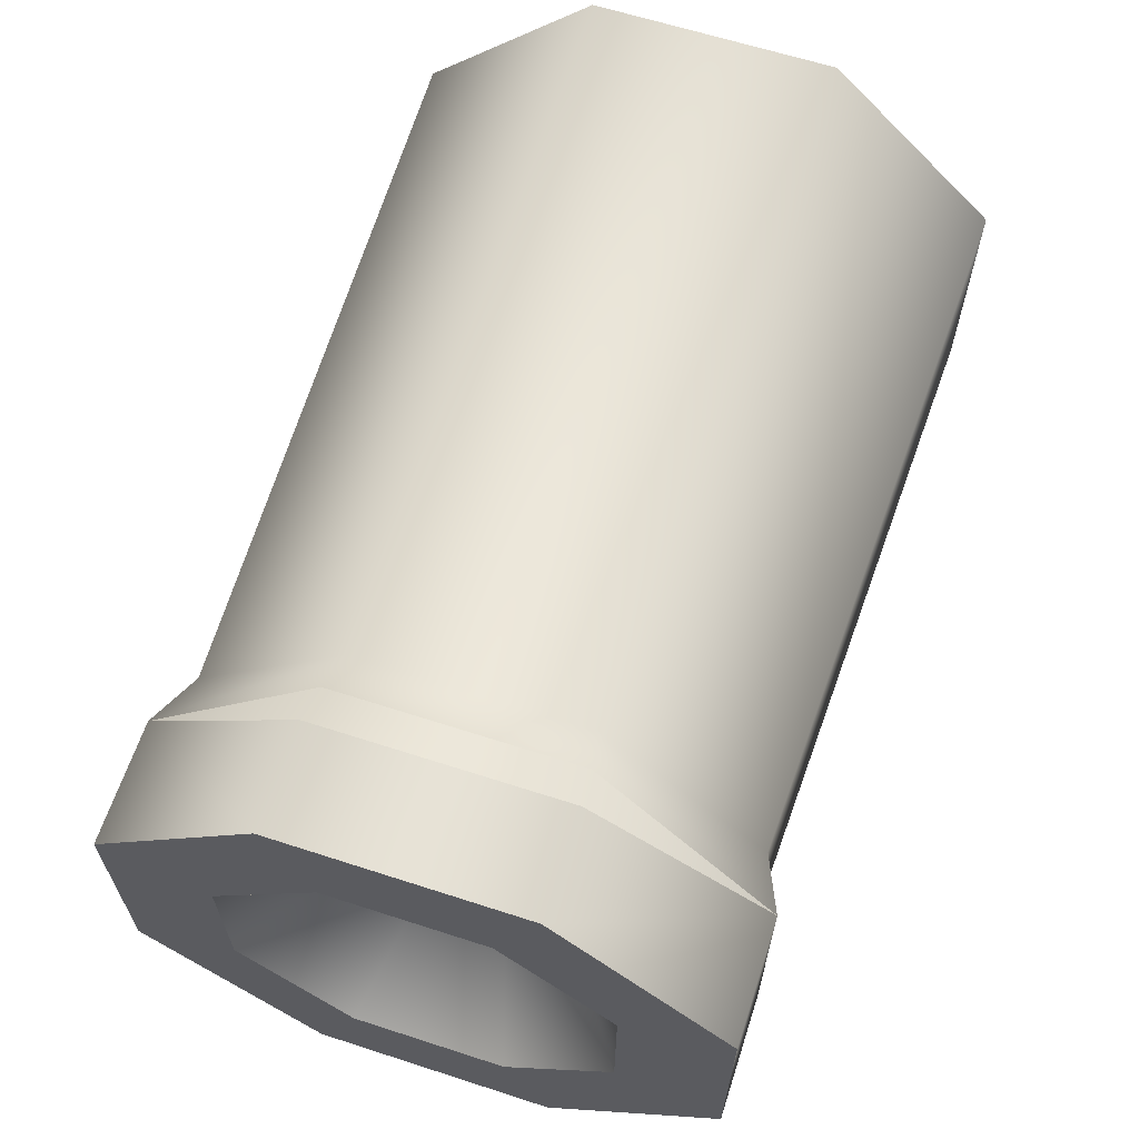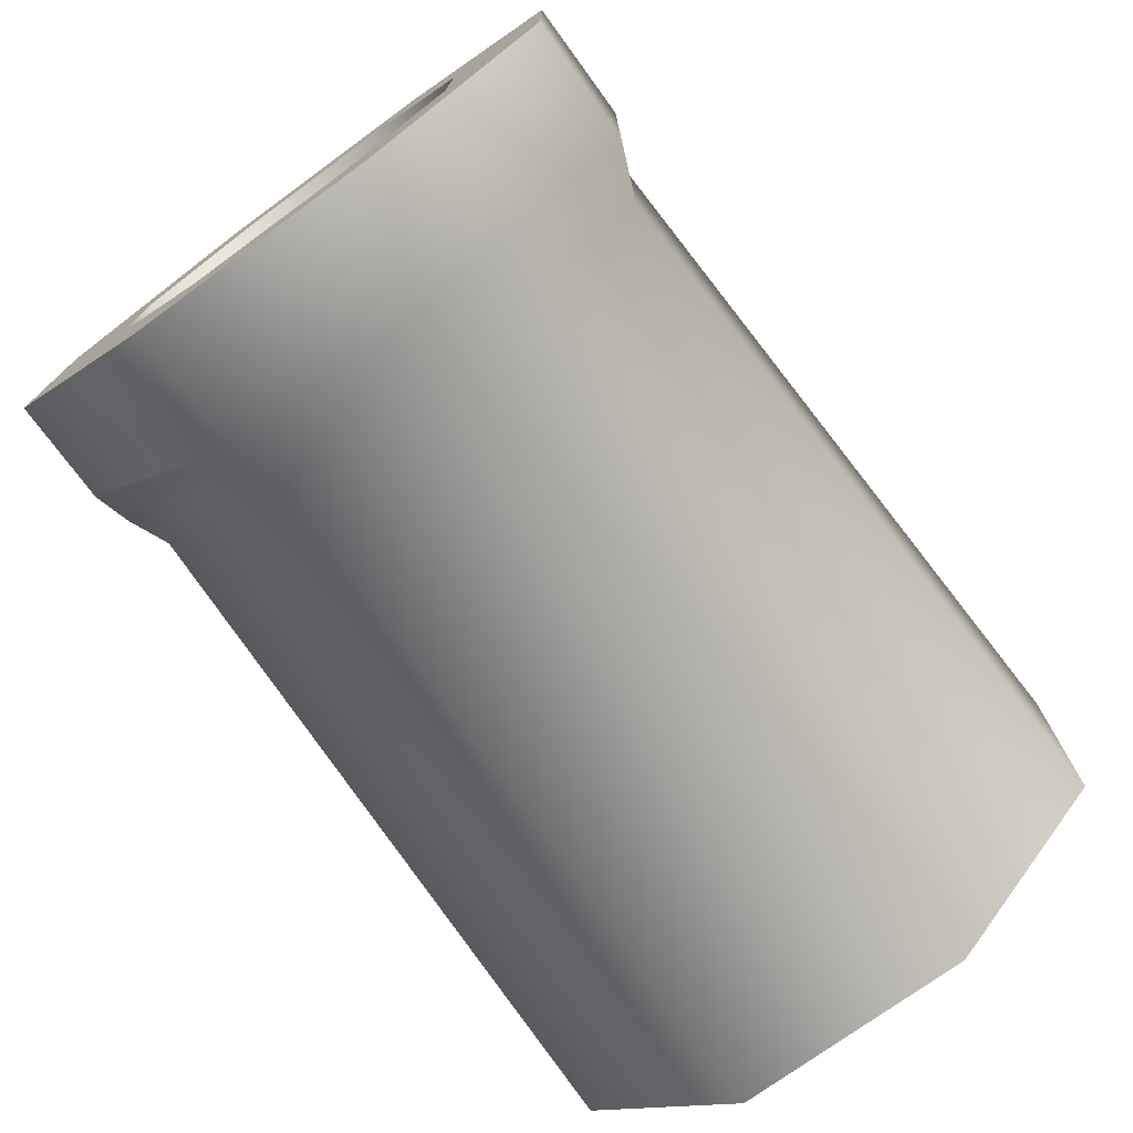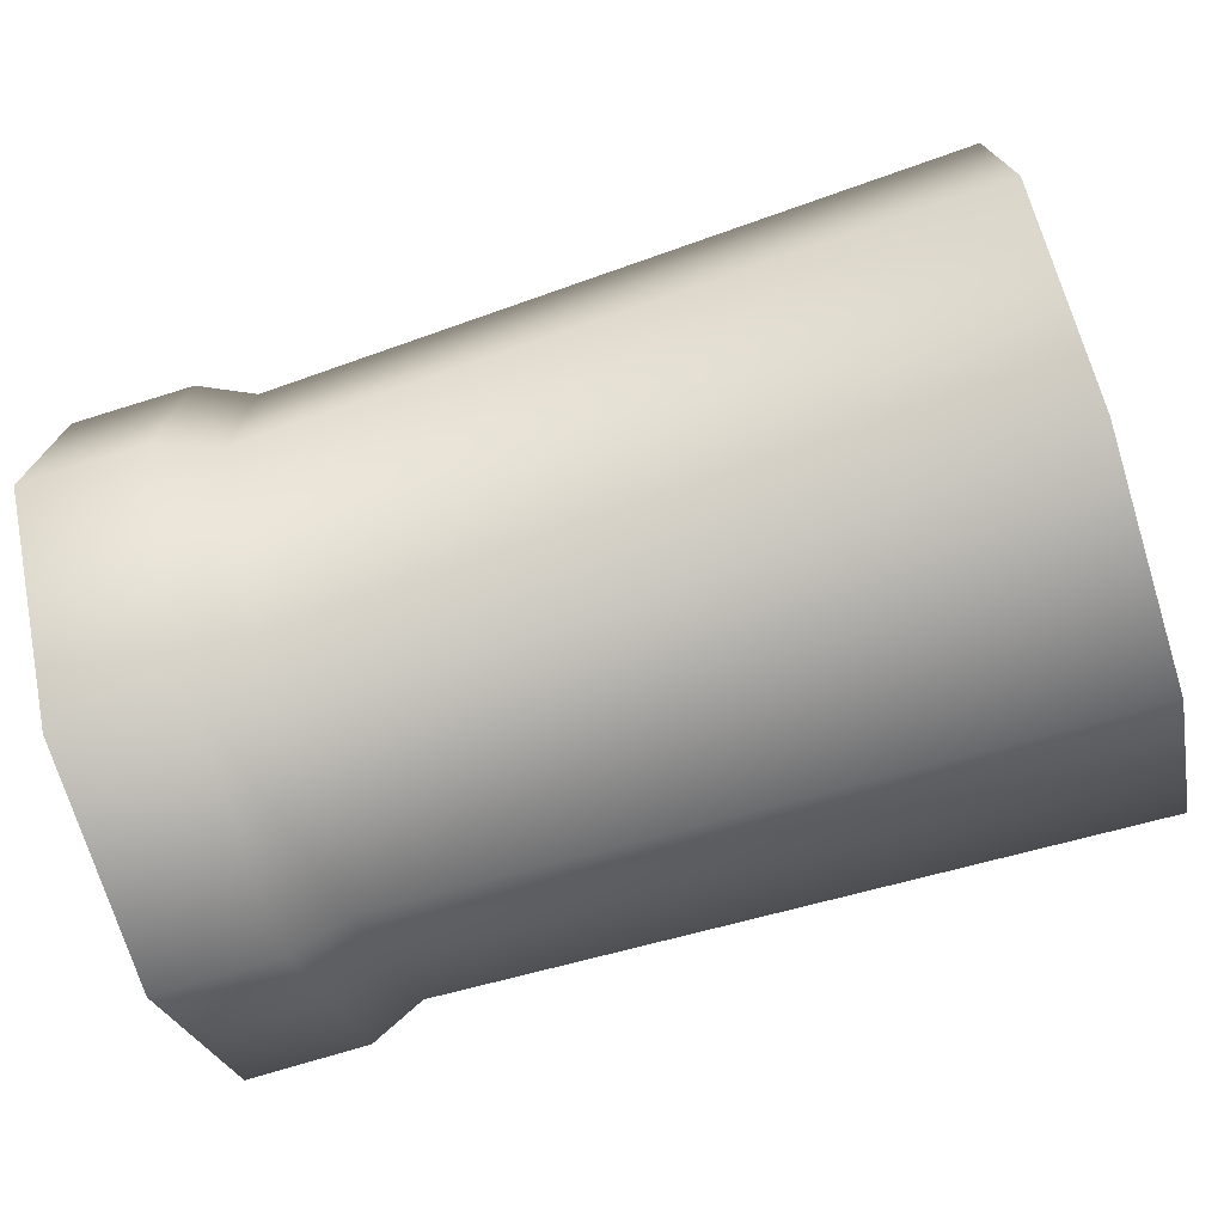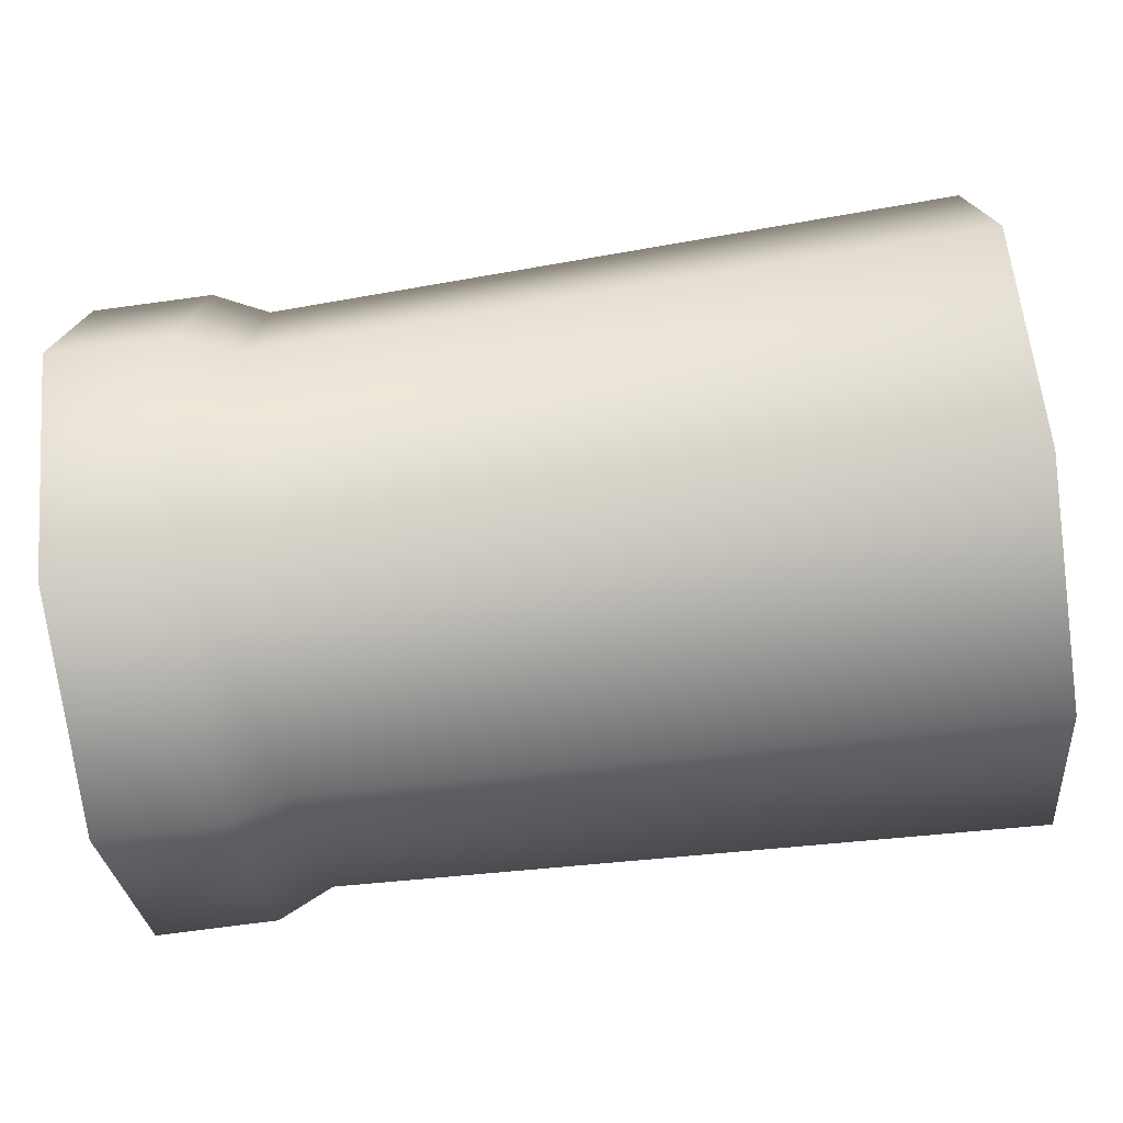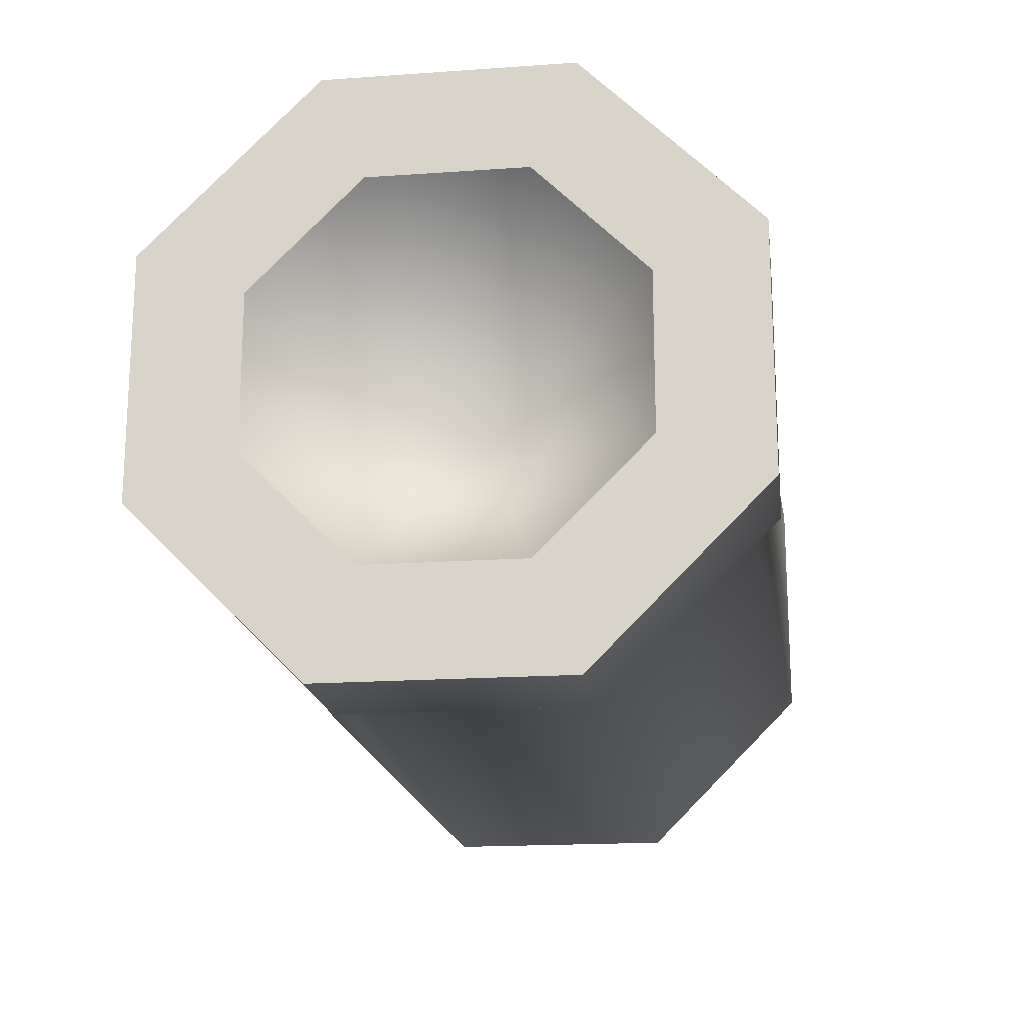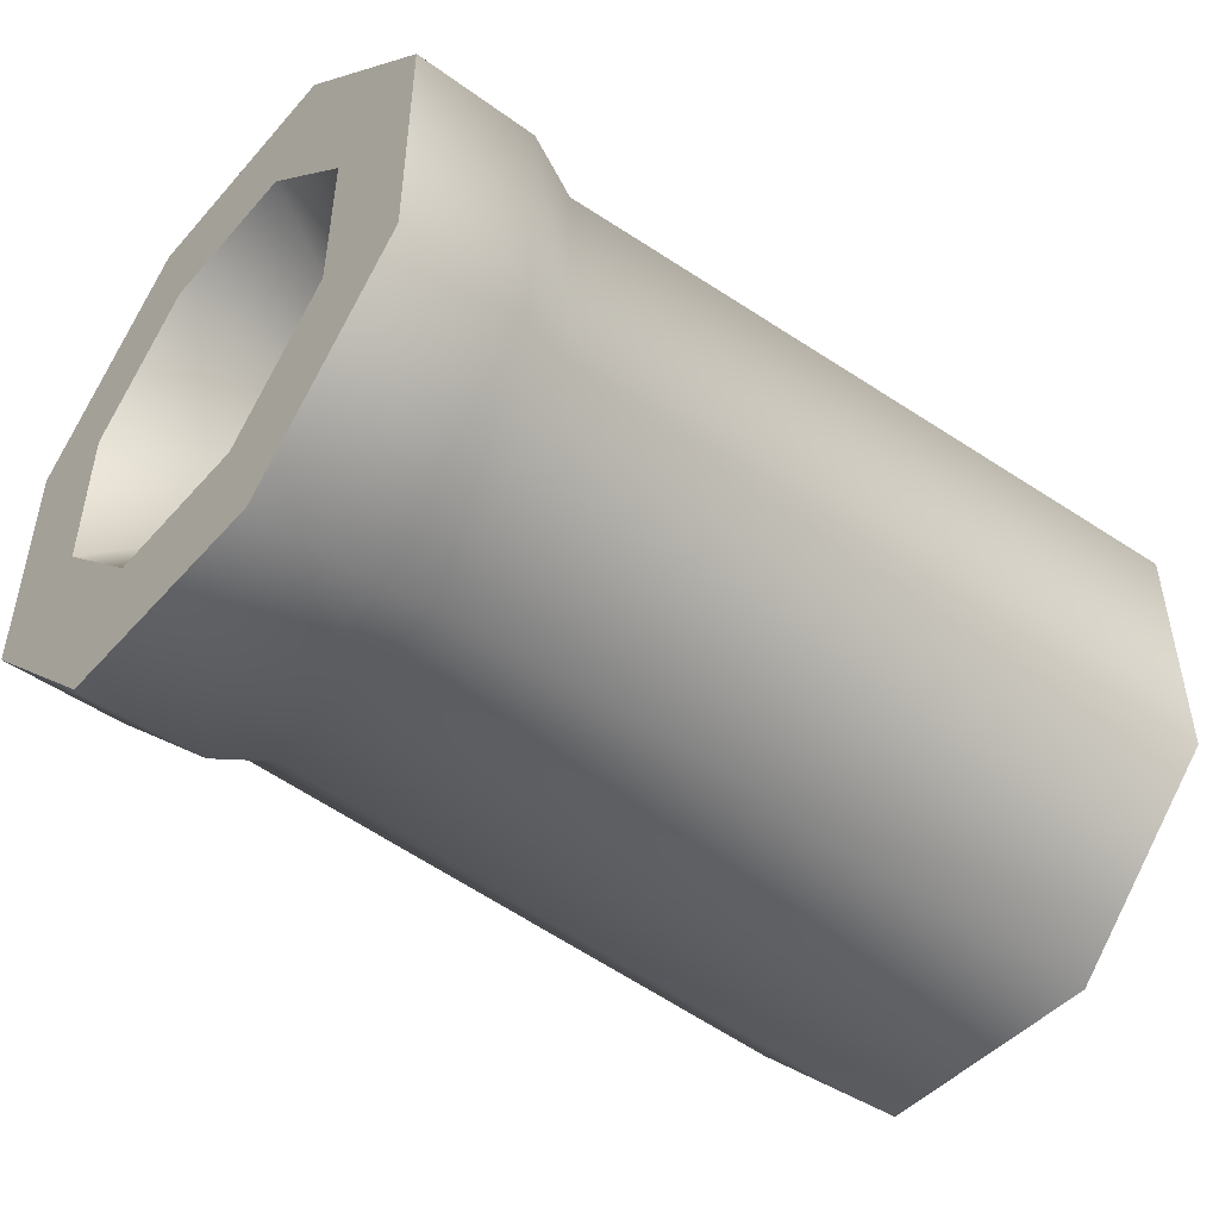
<metadata>
{"format":"obj","ext":"obj","renderer":"f3d","projection":"perspective","resolution":1024,"background":"white","views":[{"elev":63.4,"azim":108.1,"up":"+Z"},{"elev":-74.3,"azim":126.1,"up":"+Y"},{"elev":-73.3,"azim":-162.8,"up":"+Z"},{"elev":-74.7,"azim":-172.4,"up":"+Z"},{"elev":-18.0,"azim":97.8,"up":"+Z"},{"elev":-47.2,"azim":140.8,"up":"+Z"}]}
</metadata>
<code>
g Color_Guns_06
v 1.783 -0.6384 1.541
v 1.681 -1.541 0.6384
v 1.592 -0.6188 1.494
v 1.783 0.6384 1.541
v 1.592 0.6188 1.494
v 1.681 1.541 0.6384
v -2.328 1.541 0.6384
v -2.328 1.541 -0.6384
v 1.382 1.415 -0.5861
v 1.382 1.415 0.5861
v 1.681 1.541 0.6384
v 1.681 1.541 -0.6384
v 2.328 1.541 0.6384
v 2.328 1.541 -0.6384
v -2.328 0.6384 1.541
v -2.328 1.541 0.6384
v 1.382 1.415 0.5861
v 1.382 0.5861 1.415
v 1.681 1.541 0.6384
v 1.592 0.6188 1.494
v -2.328 -0.6384 1.541
v -2.328 0.6384 1.541
v 1.382 0.5861 1.415
v 1.382 -0.5861 1.415
v 1.592 -0.6188 1.494
v 1.592 0.6188 1.494
v -2.328 -1.541 0.6384
v -2.328 -0.6384 1.541
v 1.382 -0.5861 1.415
v 1.382 -1.415 0.5861
v 1.681 -1.541 0.6384
v 1.592 -0.6188 1.494
v -2.328 -1.541 -0.6384
v -2.328 -1.541 0.6384
v 1.382 -1.415 0.5861
v 1.382 -1.415 -0.5861
v 1.681 -1.541 -0.6384
v 1.681 -1.541 0.6384
v 2.328 -1.541 -0.6384
v 2.328 -1.541 0.6384
v -2.328 -0.6384 -1.541
v -2.328 -1.541 -0.6384
v 1.382 -1.415 -0.5861
v 1.382 -0.5861 -1.415
v 1.681 -0.6384 -1.541
v 1.681 -1.541 -0.6384
v 2.328 -0.6384 -1.541
v 2.328 -1.541 -0.6384
v -2.328 0.6384 -1.541
v -2.328 -0.6384 -1.541
v 1.382 -0.5861 -1.415
v 1.382 0.5861 -1.415
v -2.328 1.541 -0.6384
v 1.382 1.415 -0.5861
v 1.681 1.541 -0.6384
v 1.681 0.6384 -1.541
v 2.328 1.541 -0.6384
v 1.681 -0.6384 -1.541
v 2.328 0.6384 -1.541
v 2.328 -0.6384 -1.541
v 2.328 0.6384 1.541
v 1.783 0.6384 1.541
v 1.681 1.541 0.6384
v 2.328 1.541 0.6384
v 2.328 -0.6384 1.541
v 1.783 -0.6384 1.541
v 1.783 0.6384 1.541
v 2.328 0.6384 1.541
v 2.328 -0.6384 1.541
v 2.328 -1.541 0.6384
v 1.681 -1.541 0.6384
v 1.783 -0.6384 1.541
v 1.783 0.6384 1.541
v 1.783 -0.6384 1.541
v 1.592 -0.6188 1.494
v 1.592 0.6188 1.494
v 2.328 0.4095 -0.9887
v 1.006 -3.283e-07 1.109e-06
v 2.328 0.9887 -0.4095
v 2.328 -0.4095 -0.9887
v 2.328 0.9887 0.4095
v 2.328 -0.9887 -0.4095
v 2.328 0.4095 0.9887
v 2.328 -0.9887 0.4095
v 2.328 -0.4095 0.9887
v 2.328 0.6384 -1.541
v 2.328 0.4095 -0.9887
v 2.328 0.9887 -0.4095
v 2.328 1.541 -0.6384
v 2.328 -0.6384 -1.541
v 2.328 0.9887 0.4095
v 2.328 -0.4095 -0.9887
v 2.328 1.541 0.6384
v 2.328 -1.541 -0.6384
v 2.328 0.4095 0.9887
v 2.328 -0.9887 -0.4095
v 2.328 0.6384 1.541
v 2.328 -1.541 0.6384
v 2.328 -0.4095 0.9887
v 2.328 -0.9887 0.4095
v 2.328 -0.6384 1.541
g Color_Guns_06_0
f 3 2 1
f 6 5 4
f 9 8 7
f 10 9 7
f 9 10 11
f 12 9 11
f 12 11 13
f 14 12 13
f 17 16 15
f 18 17 15
f 17 18 19
f 18 20 19
f 23 22 21
f 24 23 21
f 23 24 25
f 26 23 25
f 29 28 27
f 30 29 27
f 29 30 31
f 32 29 31
f 35 34 33
f 36 35 33
f 35 36 37
f 38 35 37
f 38 37 39
f 40 38 39
f 43 42 41
f 44 43 41
f 43 44 45
f 46 43 45
f 46 45 47
f 48 46 47
f 51 50 49
f 52 51 49
f 52 49 53
f 54 52 53
f 52 54 55
f 51 52 56
f 56 52 55
f 56 55 57
f 58 51 56
f 59 56 57
f 58 56 59
f 60 58 59
f 63 62 61
f 64 63 61
f 67 66 65
f 68 67 65
f 71 70 69
f 72 71 69
f 75 74 73
f 76 75 73
f 79 78 77
f 77 78 80
f 81 78 79
f 80 78 82
f 83 78 81
f 82 78 84
f 85 78 83
f 84 78 85
f 88 87 86
f 89 88 86
f 86 87 90
f 91 88 89
f 87 92 90
f 93 91 89
f 90 92 94
f 95 91 93
f 92 96 94
f 97 95 93
f 94 96 98
f 99 95 97
f 96 100 98
f 101 99 97
f 98 100 101
f 100 99 101

</code>
